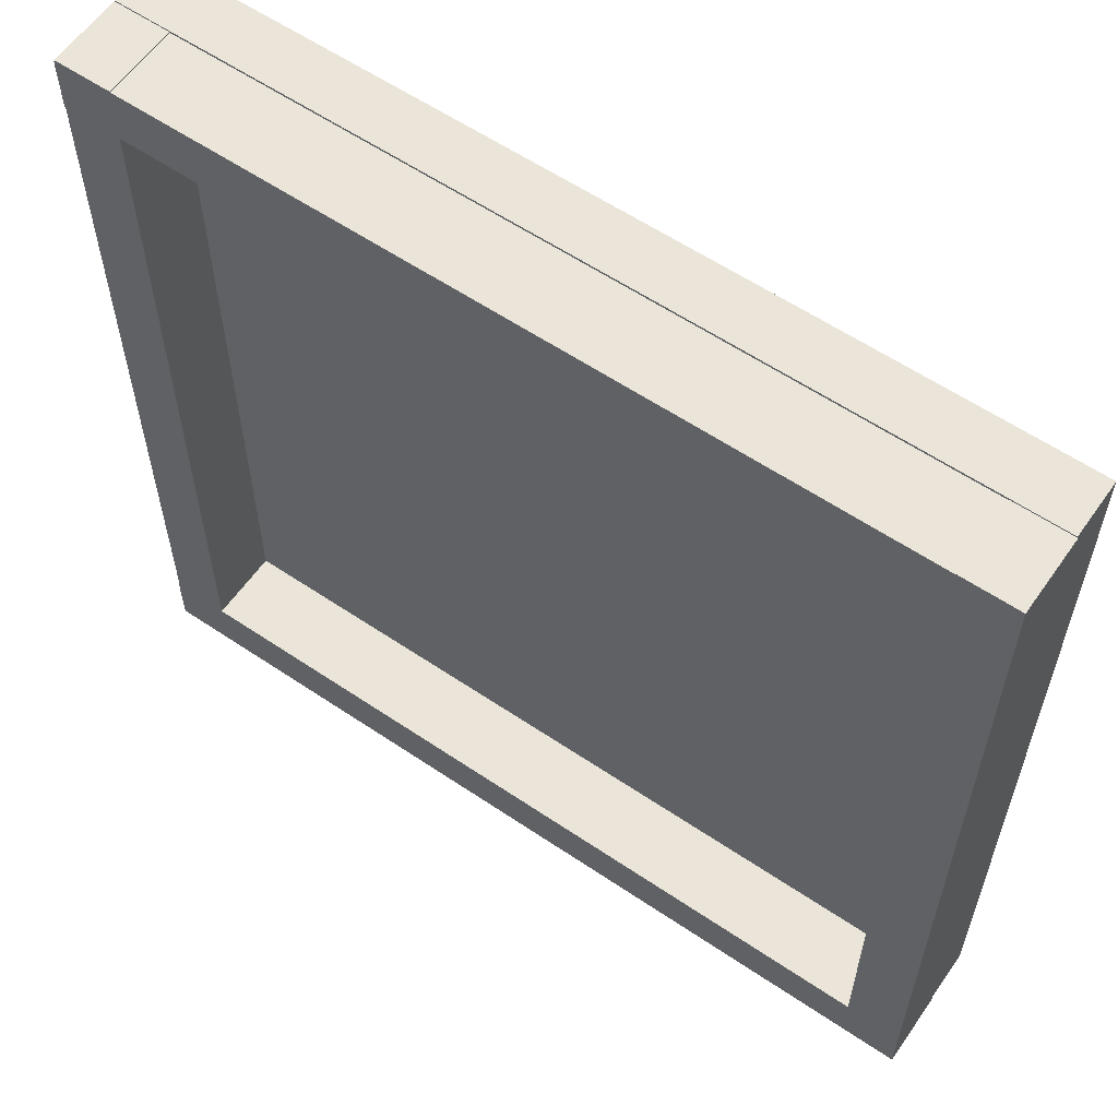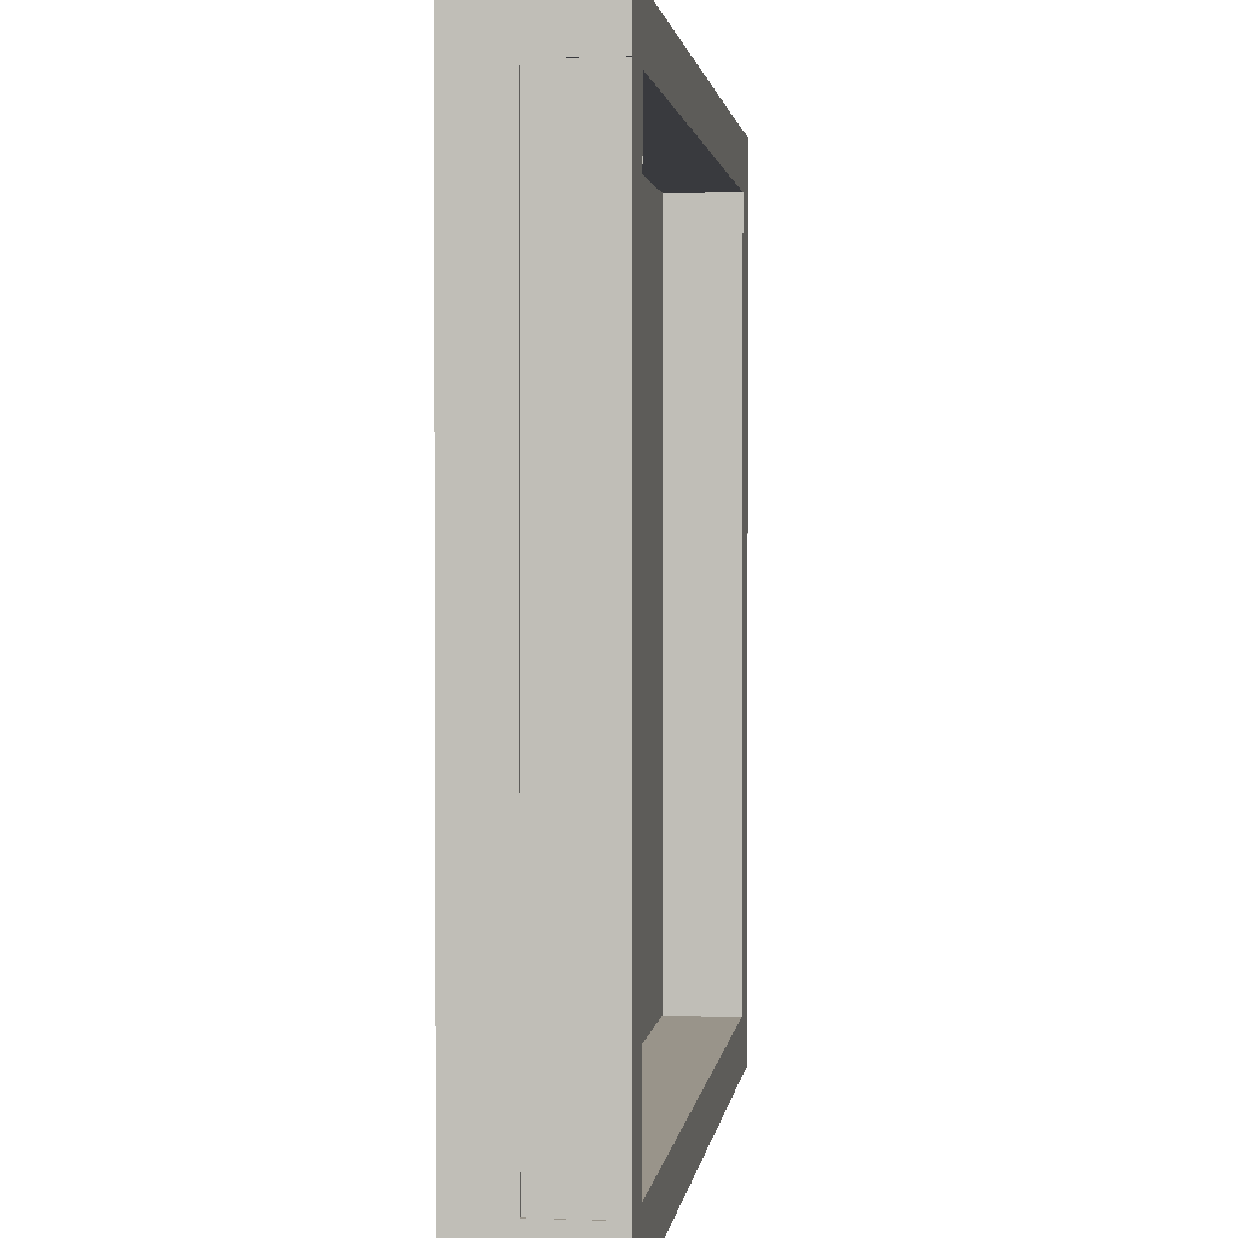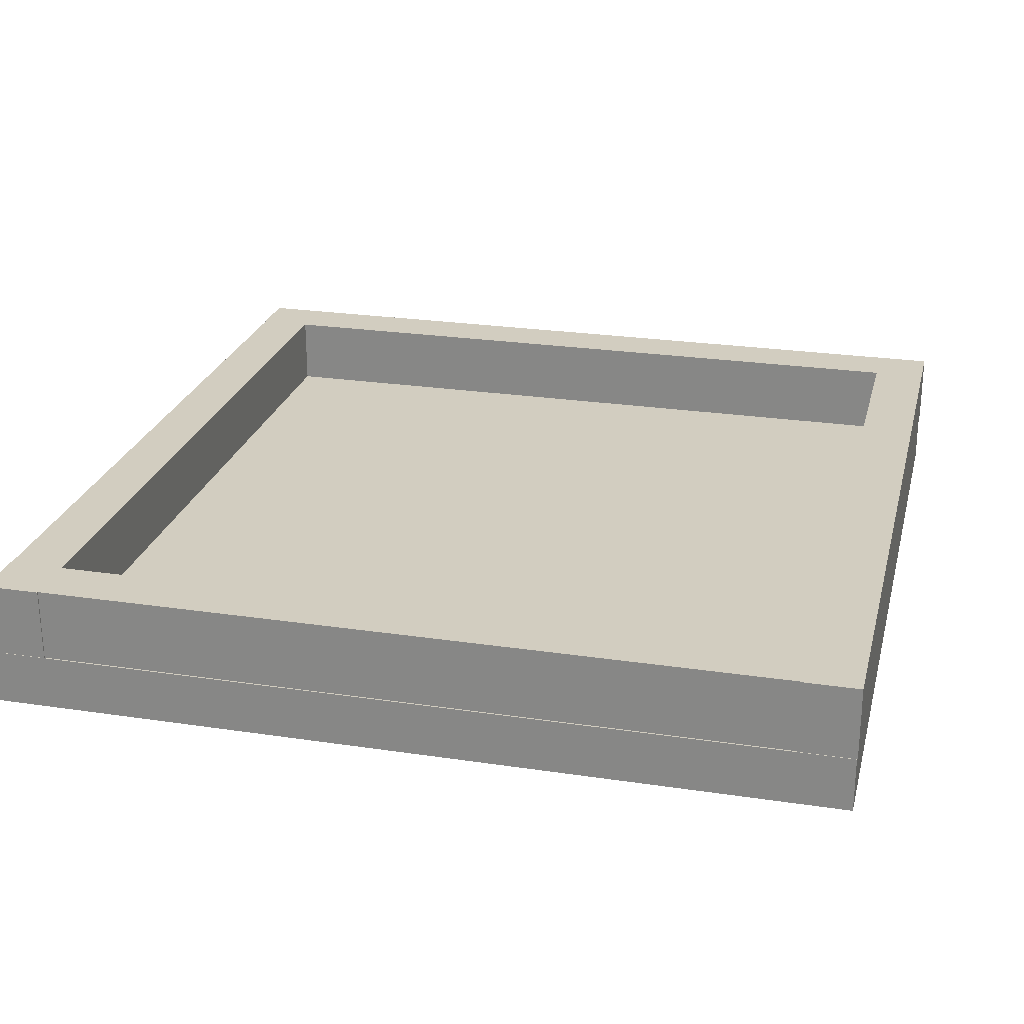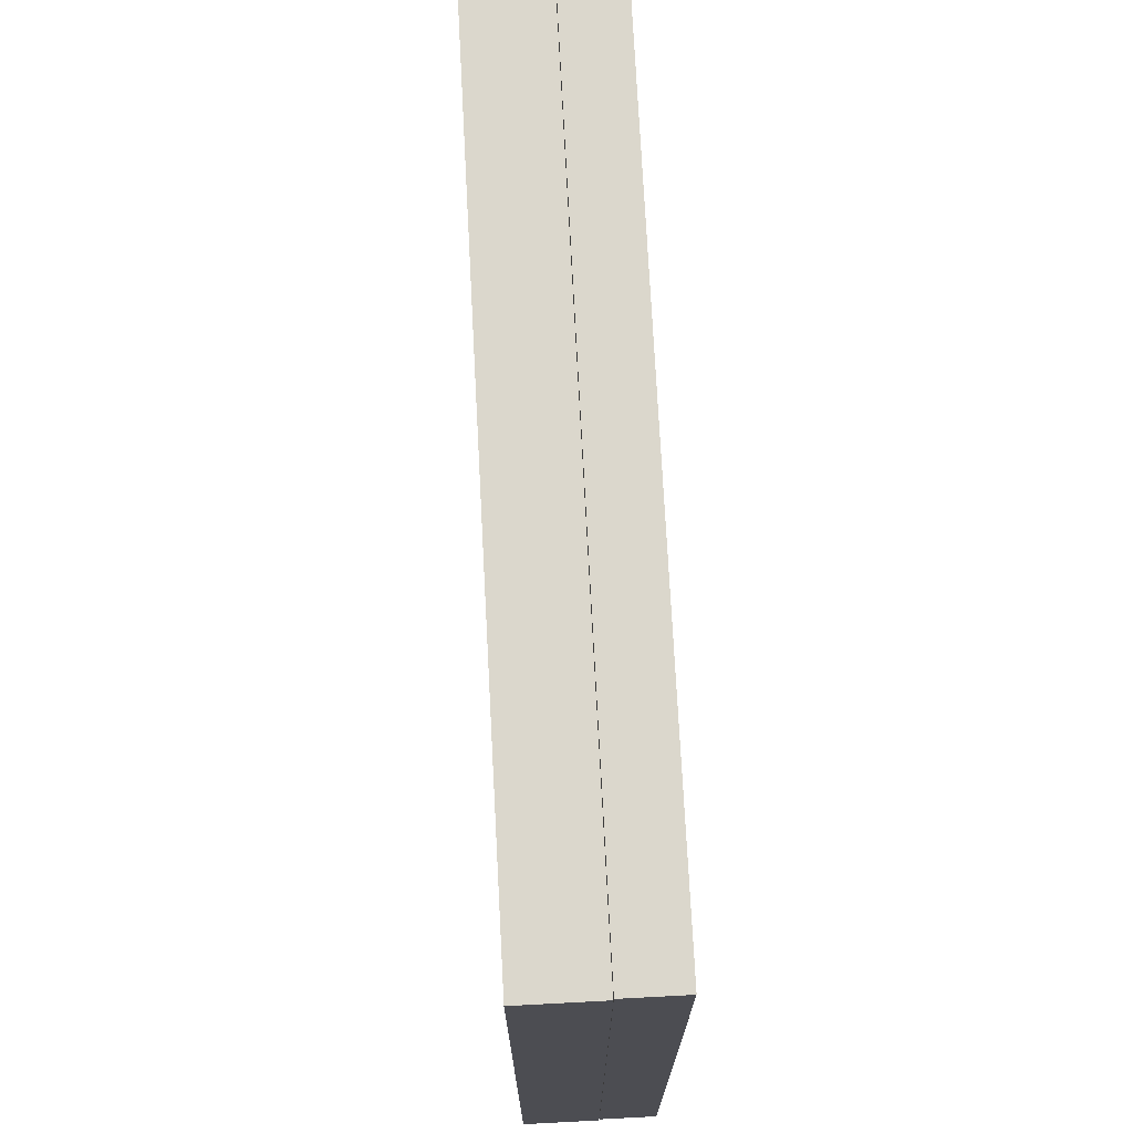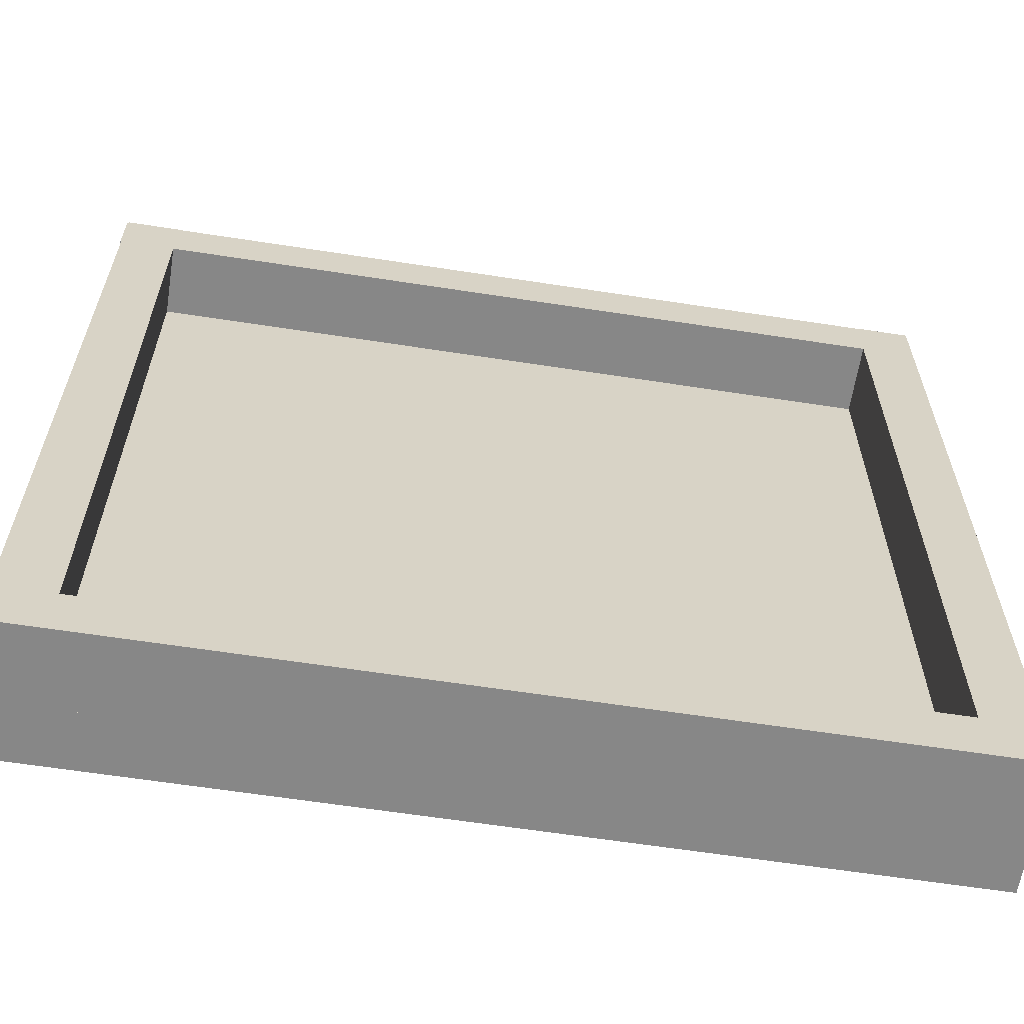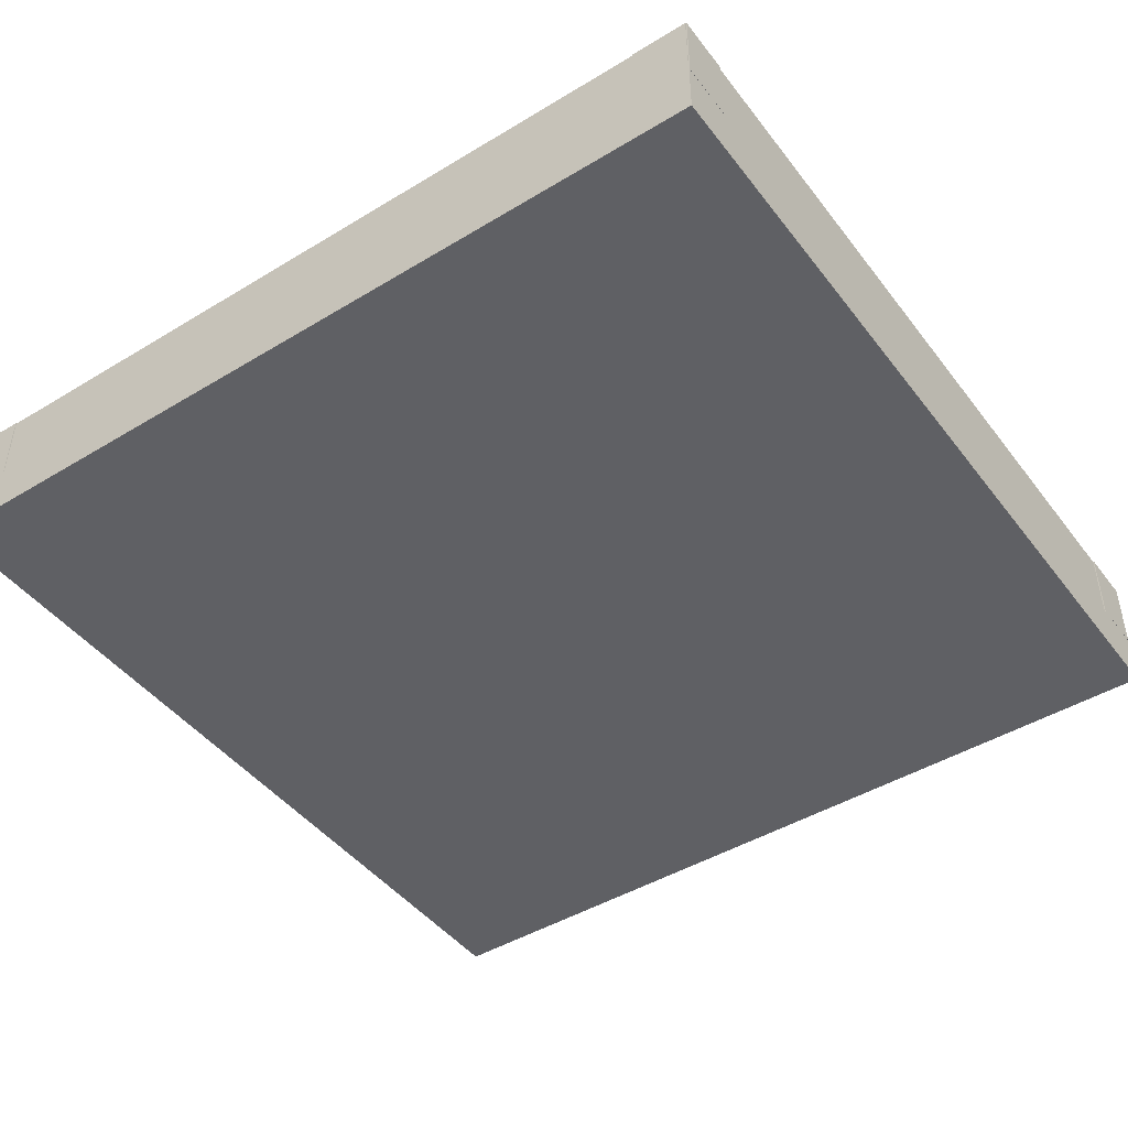
<metadata>
{"format":"obj","ext":"obj","renderer":"f3d","projection":"perspective","resolution":1024,"background":"white","views":[{"elev":59.3,"azim":-145.2,"up":"+Z"},{"elev":1.9,"azim":97.4,"up":"+Z"},{"elev":24.7,"azim":103.8,"up":"+Y"},{"elev":73.4,"azim":-93.0,"up":"+Z"},{"elev":-62.6,"azim":171.1,"up":"+Z"},{"elev":-45.2,"azim":35.0,"up":"+Y"}]}
</metadata>
<code>
o Cube
v 1 0.06409 -1
v 1 0.06409 1
v -1 0.06409 1
v -1 0.06409 -1
v 1 -0.06409 -1
v 1 -0.06409 1
v -1 -0.06409 1
v -1 -0.06409 -1
v 1 0.06493 0.8683
v 1 0.2347 0.8683
v -0.9999 0.2347 0.8683
v -0.9999 0.06493 0.8683
v 1 0.06493 0.9965
v 1 0.2347 0.9965
v -0.9999 0.2347 0.9965
v -0.9999 0.06493 0.9965
v -1.002 0.06493 -1.002
v -1.002 0.2347 -1.002
v -1.002 0.2347 0.9983
v -1.002 0.06493 0.9983
v -0.8736 0.06493 -1.002
v -0.8736 0.2347 -1.002
v -0.8736 0.2347 0.9983
v -0.8736 0.06493 0.9983
v 1 0.06493 -1.002
v 1 0.2347 -1.002
v -0.9999 0.2347 -1.002
v -0.9999 0.06493 -1.002
v 1 0.06493 -0.8735
v 1 0.2347 -0.8735
v -0.9999 0.2347 -0.8735
v -0.9999 0.06493 -0.8735
v 0.8695 0.06493 -1.002
v 0.8695 0.2347 -1.002
v 0.8695 0.2347 0.9983
v 0.8695 0.06493 0.9983
v 0.9977 0.06493 -1.002
v 0.9977 0.2347 -1.002
v 0.9977 0.2347 0.9983
v 0.9977 0.06493 0.9983
f 1 2 4
f 5 8 6
f 1 5 2
f 2 6 3
f 3 7 4
f 5 1 8
f 2 3 4
f 8 7 6
f 5 6 2
f 6 7 3
f 7 8 4
f 1 4 8
f 9 10 12
f 13 16 15
f 9 13 10
f 10 14 11
f 11 15 12
f 13 9 16
f 10 11 12
f 14 13 15
f 13 14 10
f 14 15 11
f 15 16 12
f 9 12 16
f 17 18 20
f 21 24 23
f 17 21 18
f 18 22 19
f 19 23 20
f 21 17 24
f 18 19 20
f 22 21 23
f 21 22 18
f 22 23 19
f 23 24 20
f 17 20 24
f 25 26 28
f 29 32 31
f 25 29 26
f 26 30 27
f 27 31 28
f 29 25 32
f 26 27 28
f 30 29 31
f 29 30 26
f 30 31 27
f 31 32 28
f 25 28 32
f 33 34 36
f 37 40 39
f 33 37 34
f 34 38 35
f 35 39 36
f 37 33 40
f 34 35 36
f 38 37 39
f 37 38 34
f 38 39 35
f 39 40 36
f 33 36 40

</code>
